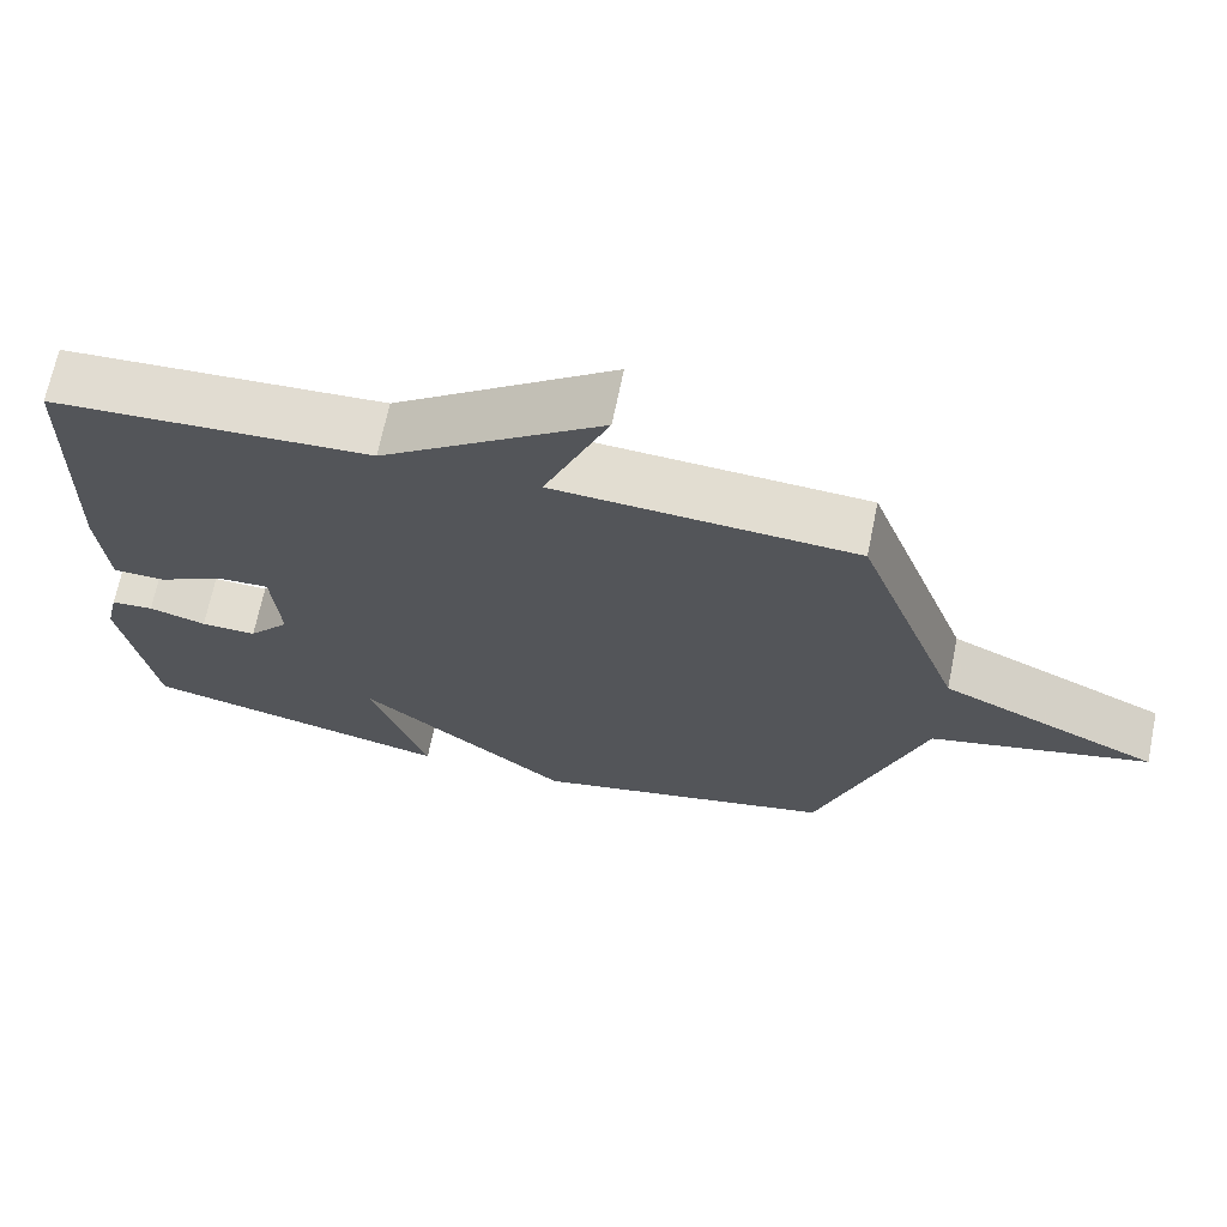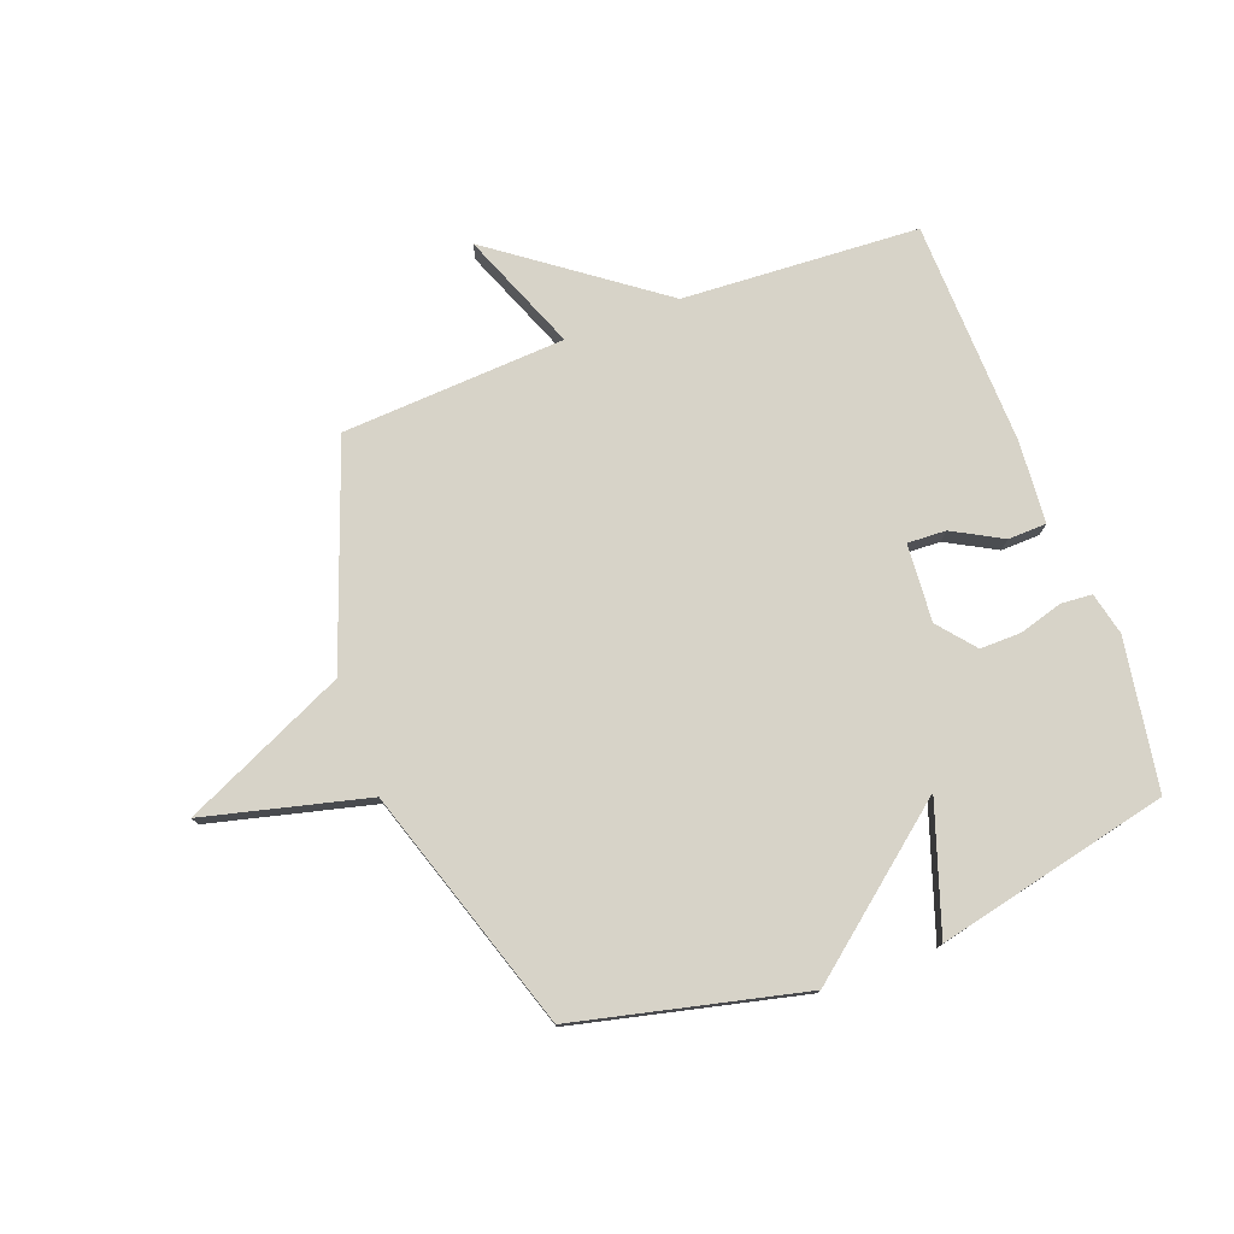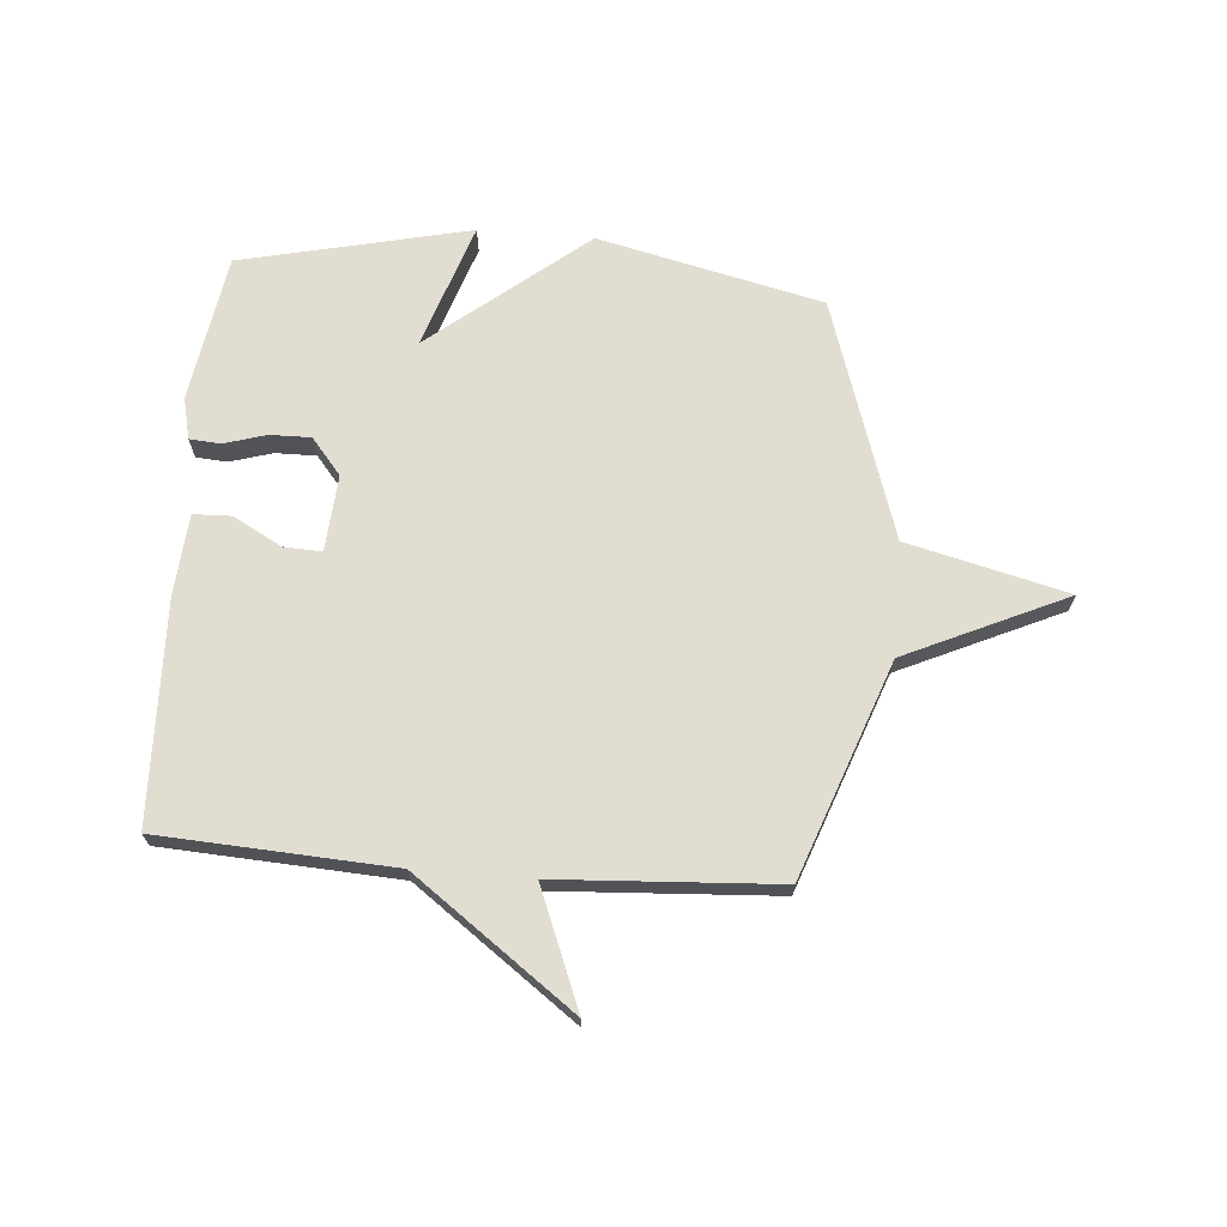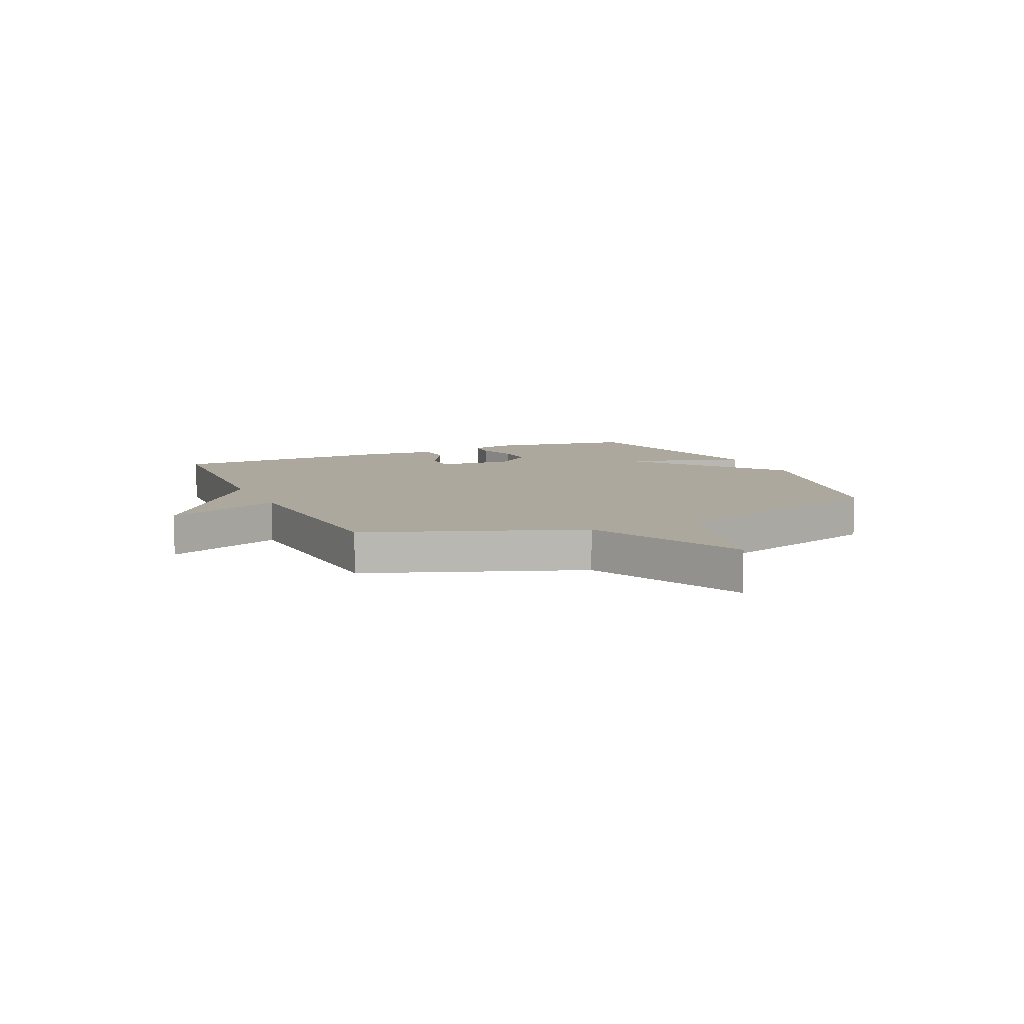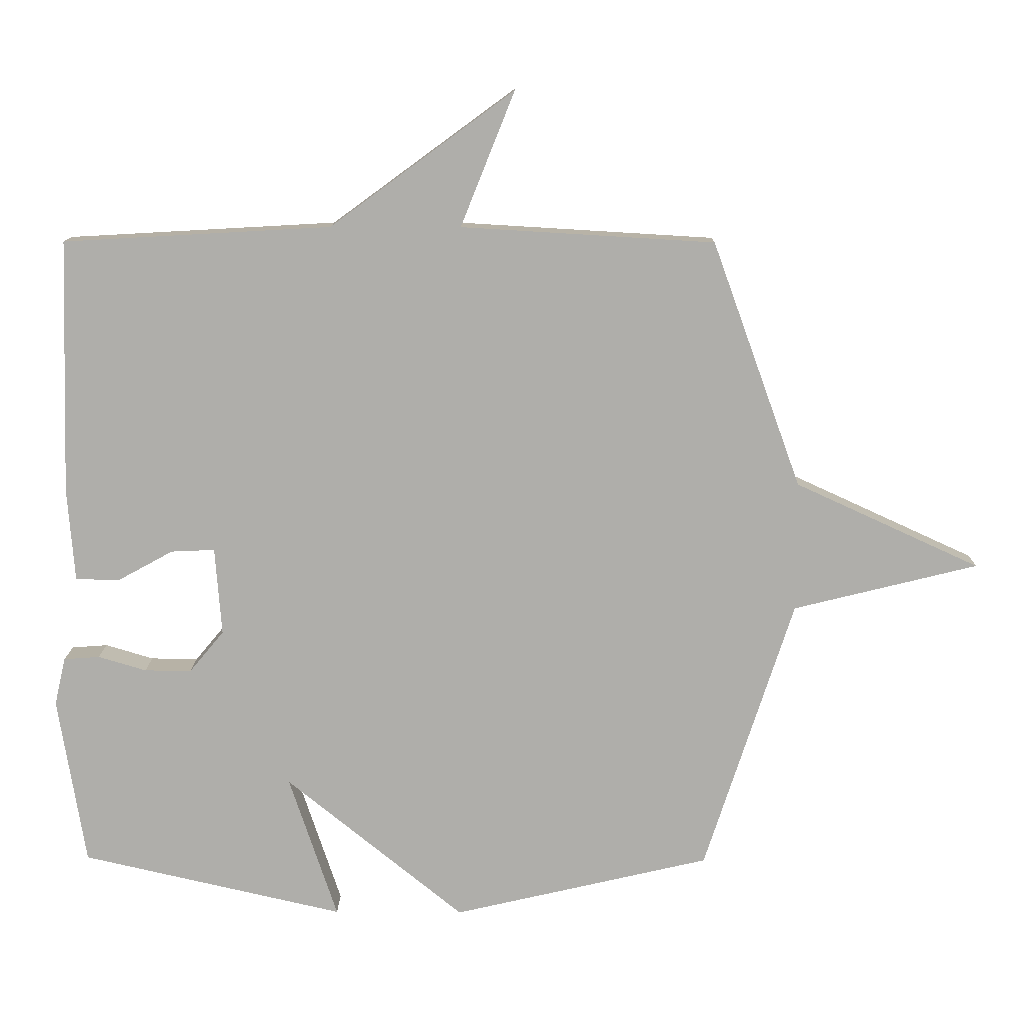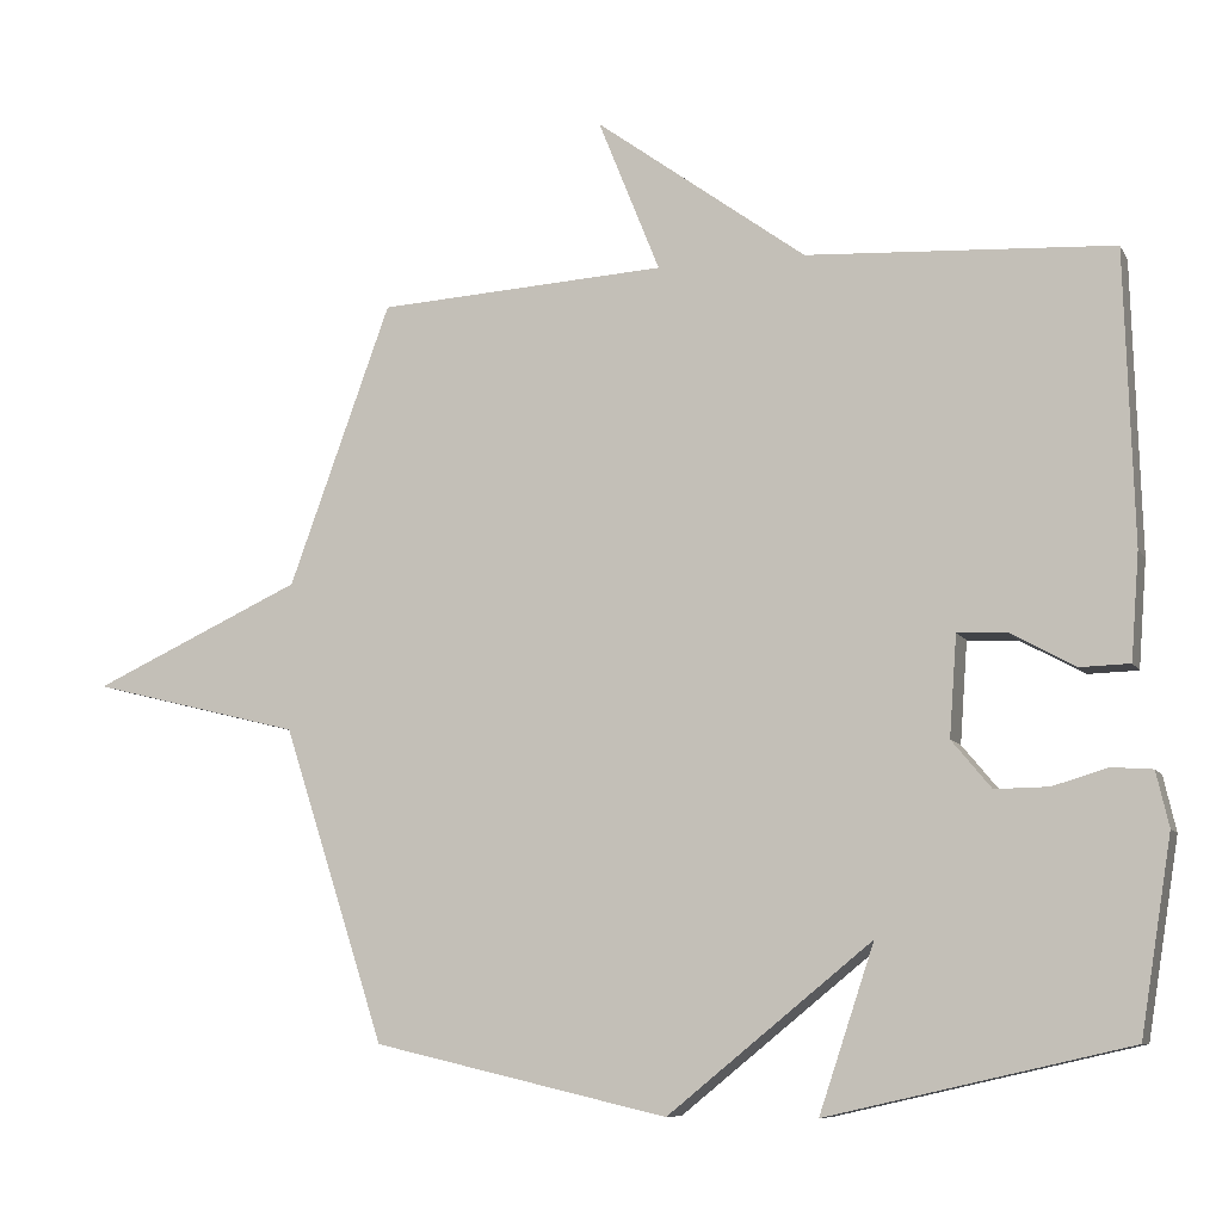
<metadata>
{"format":"obj","ext":"obj","renderer":"f3d","projection":"perspective","resolution":1024,"background":"white","views":[{"elev":68.6,"azim":11.6,"up":"+Z"},{"elev":77.0,"azim":159.6,"up":"+Y"},{"elev":68.7,"azim":4.6,"up":"+Y"},{"elev":8.6,"azim":65.8,"up":"+Y"},{"elev":12.3,"azim":0.8,"up":"+Z"},{"elev":-8.6,"azim":-162.0,"up":"+Z"}]}
</metadata>
<code>
v 0.5 0.07 -0.5
v 0.104 0.07 -0.592
v -0.17 0.07 -0.37
v -0.096 0.07 -0.592
v -0.5 0.07 -0.5
v -0.542 0.07 -0.24
v -0.525 0.07 -0.166
v -0.47 0.07 -0.162
v -0.396 0.07 -0.184
v -0.324 0.07 -0.185
v -0.271 0.07 -0.121
v -0.281 0.07 0.014
v -0.348 0.07 0.011
v -0.434 0.07 -0.036
v -0.501 0.07 -0.034
v -0.512 0.07 0.109
v -0.5 0.07 0.5
v -0.089 0.07 0.523
v 0.194 0.07 0.73
v 0.111 0.07 0.523
v 0.5 0.07 0.5
v 0.637 0.07 0.122
v 0.92 0.07 -0.008
v 0.637 0.07 -0.078
v 0.5 0 -0.5
v 0.104 0 -0.592
v -0.17 0 -0.37
v -0.096 0 -0.592
v -0.5 0 -0.5
v -0.542 0 -0.24
v -0.525 0 -0.166
v -0.47 0 -0.162
v -0.396 0 -0.184
v -0.324 0 -0.185
v -0.271 0 -0.121
v -0.281 0 0.014
v -0.348 0 0.011
v -0.434 0 -0.036
v -0.501 0 -0.034
v -0.512 0 0.109
v -0.5 0 0.5
v -0.089 0 0.523
v 0.194 0 0.73
v 0.111 0 0.523
v 0.5 0 0.5
v 0.637 0 0.122
v 0.92 0 -0.008
v 0.637 0 -0.078
f 22 23 24
f 1 2 3
f 24 1 3
f 22 24 3
f 21 22 3
f 20 21 3
f 18 19 20
f 17 18 20
f 16 17 20
f 15 16 20
f 14 15 20
f 13 14 20
f 12 13 20
f 11 12 20 3
f 3 4 5
f 11 3 5
f 10 11 5
f 9 10 5 6
f 6 7 8 9
f 48 47 46
f 27 26 25
f 27 25 48
f 27 48 46
f 27 46 45
f 27 45 44
f 44 43 42
f 44 42 41
f 44 41 40
f 44 40 39
f 44 39 38
f 44 38 37
f 44 37 36
f 27 44 36 35
f 29 28 27
f 29 27 35
f 29 35 34
f 30 29 34 33
f 33 32 31 30
f 1 25 26 2
f 2 26 27 3
f 3 27 28 4
f 4 28 29 5
f 5 29 30 6
f 6 30 31 7
f 7 31 32 8
f 8 32 33 9
f 9 33 34 10
f 10 34 35 11
f 11 35 36 12
f 12 36 37 13
f 13 37 38 14
f 14 38 39 15
f 15 39 40 16
f 16 40 41 17
f 17 41 42 18
f 18 42 43 19
f 19 43 44 20
f 20 44 45 21
f 21 45 46 22
f 22 46 47 23
f 23 47 48 24
f 24 48 25 1

</code>
